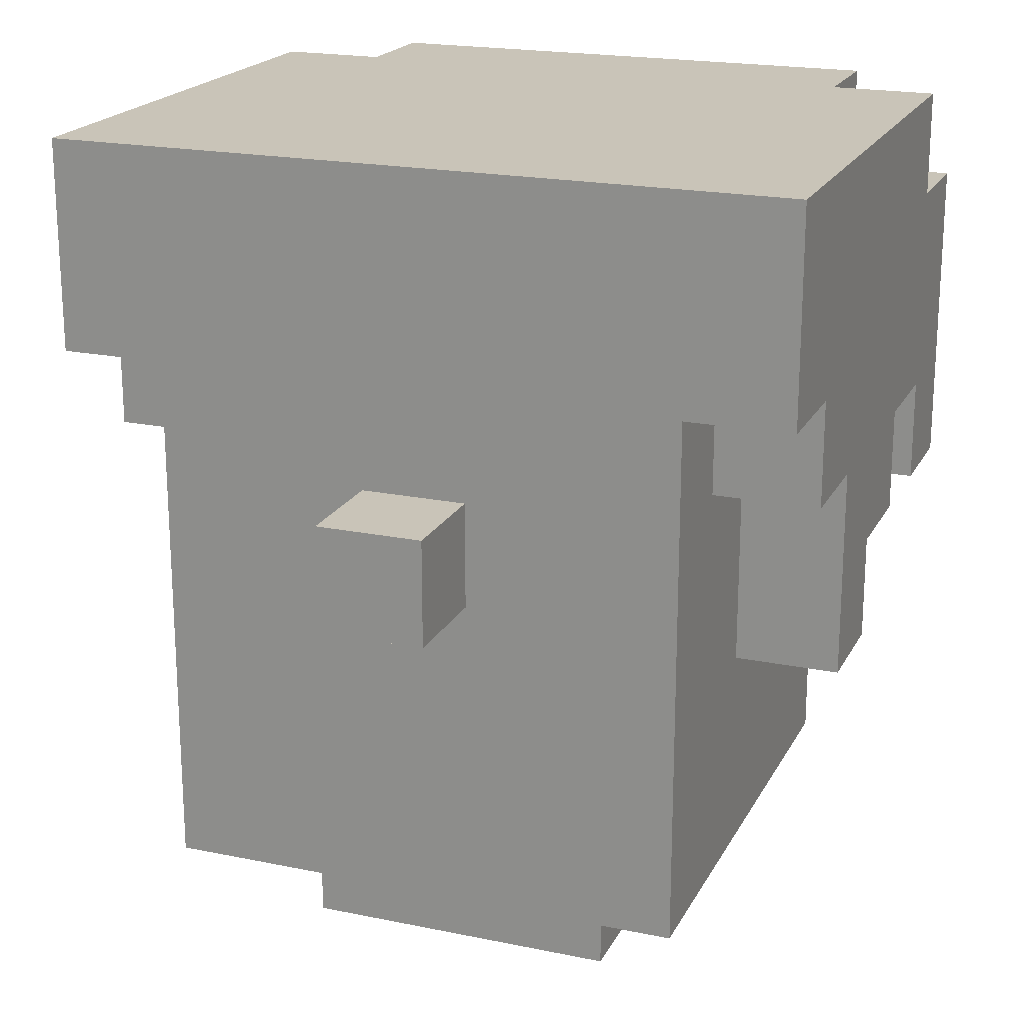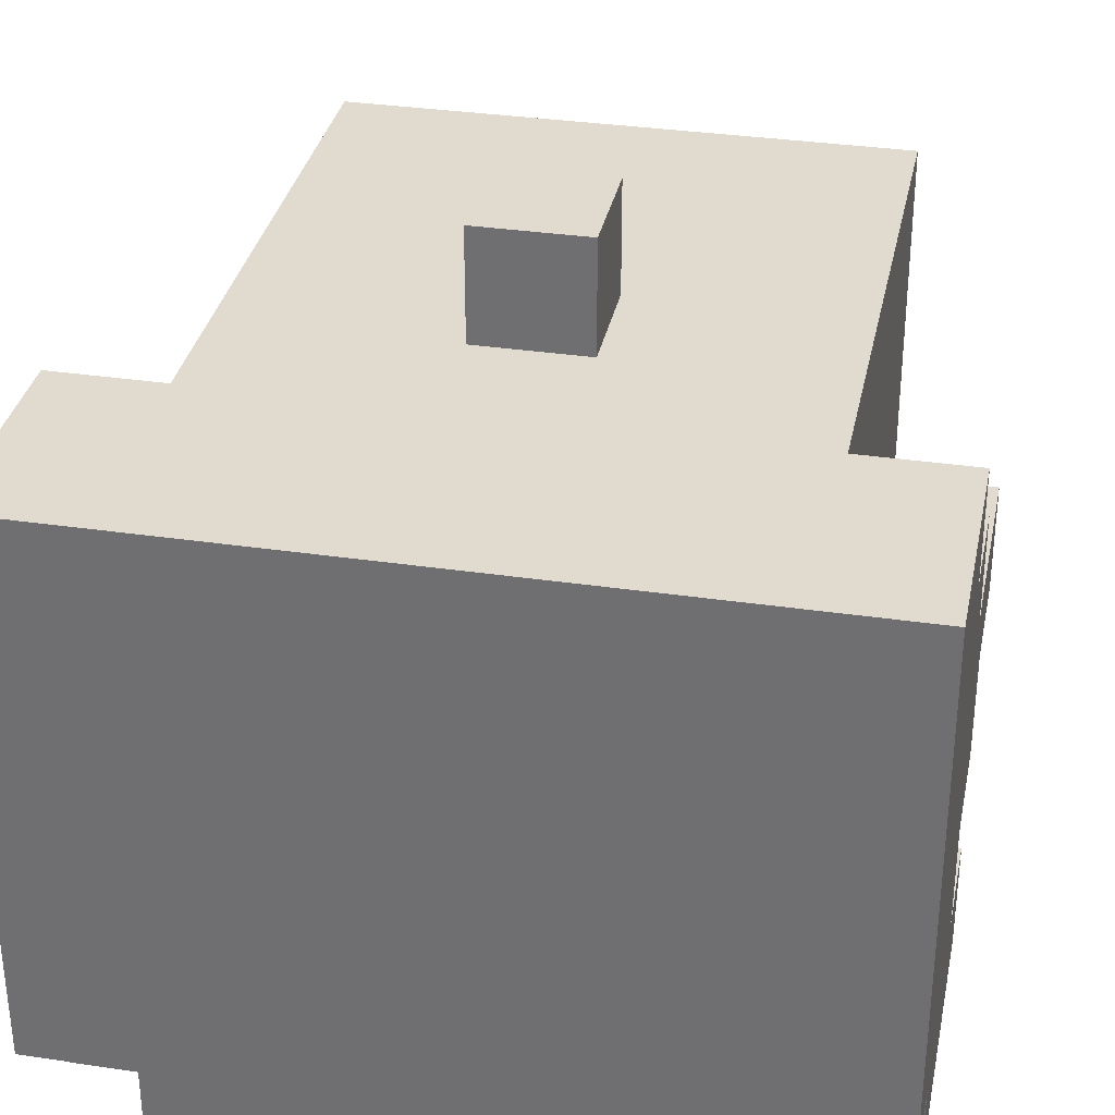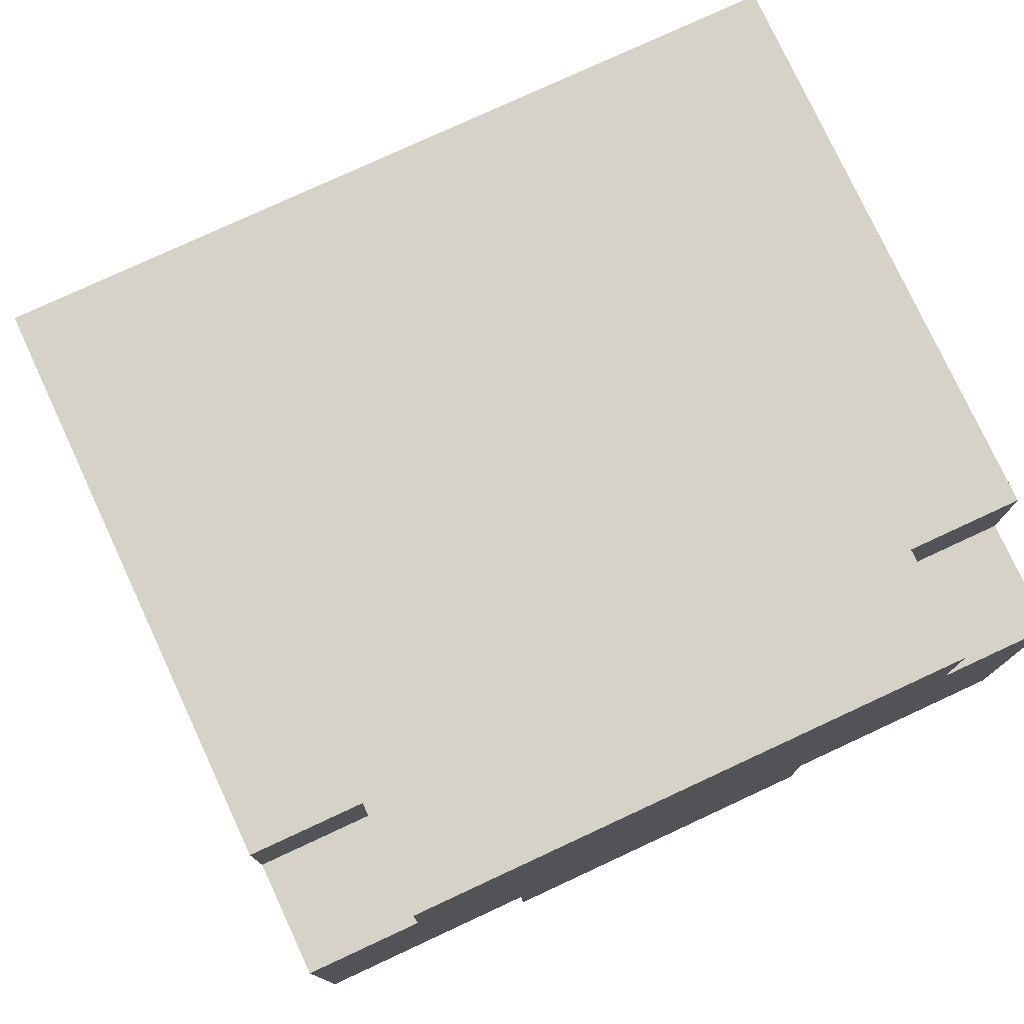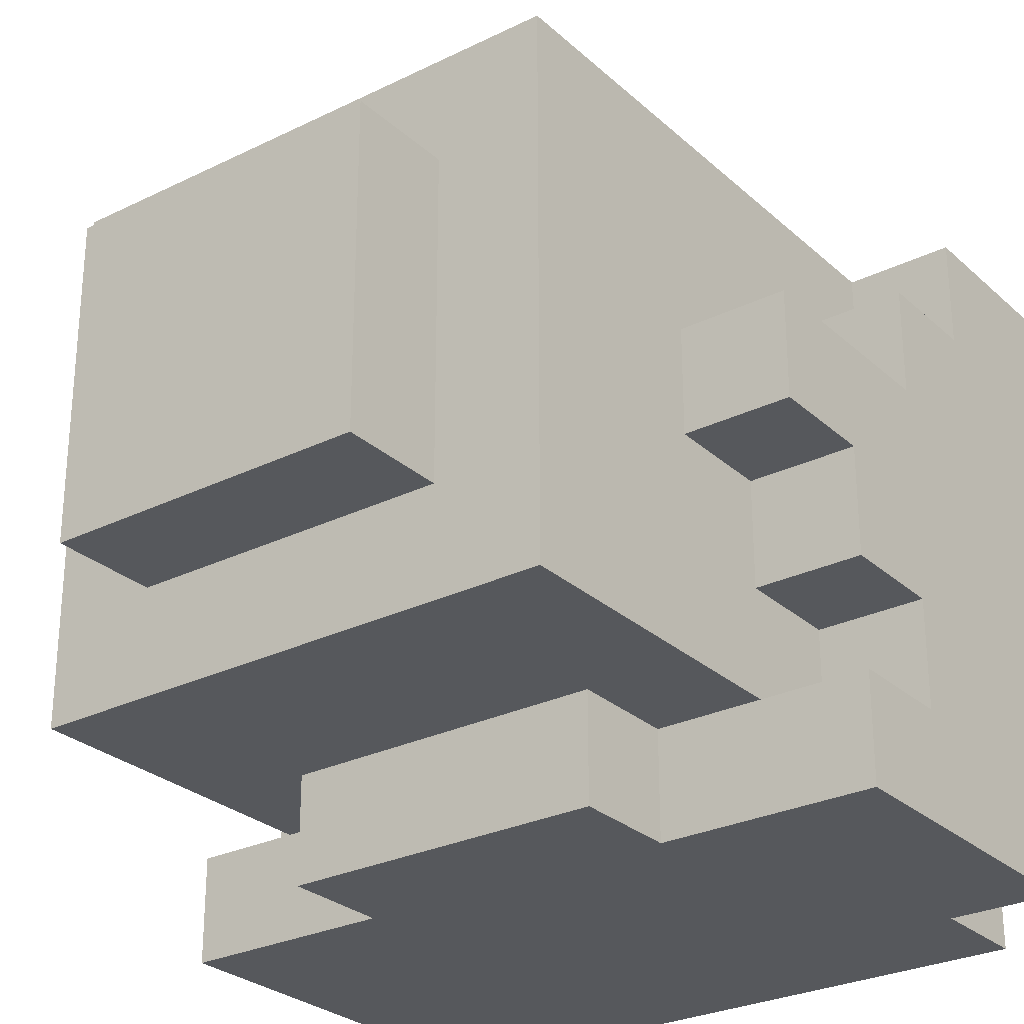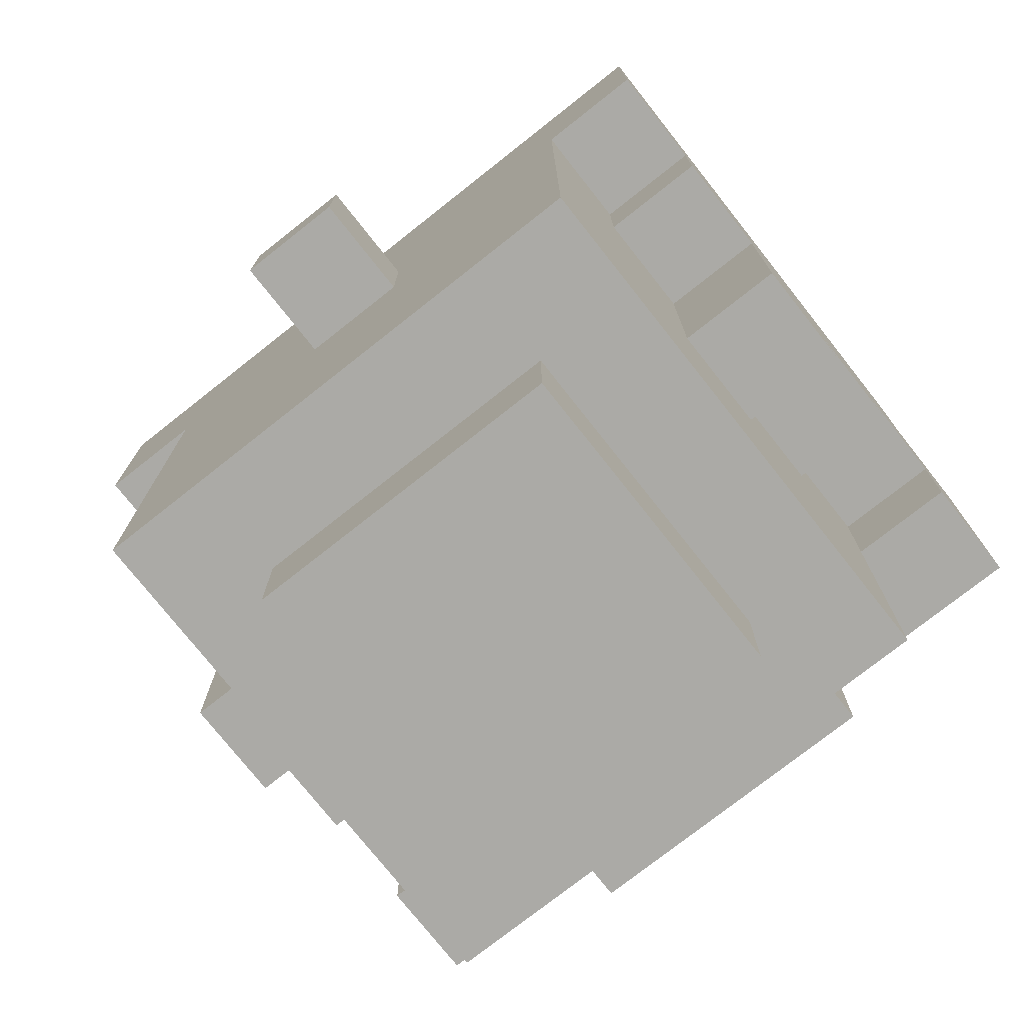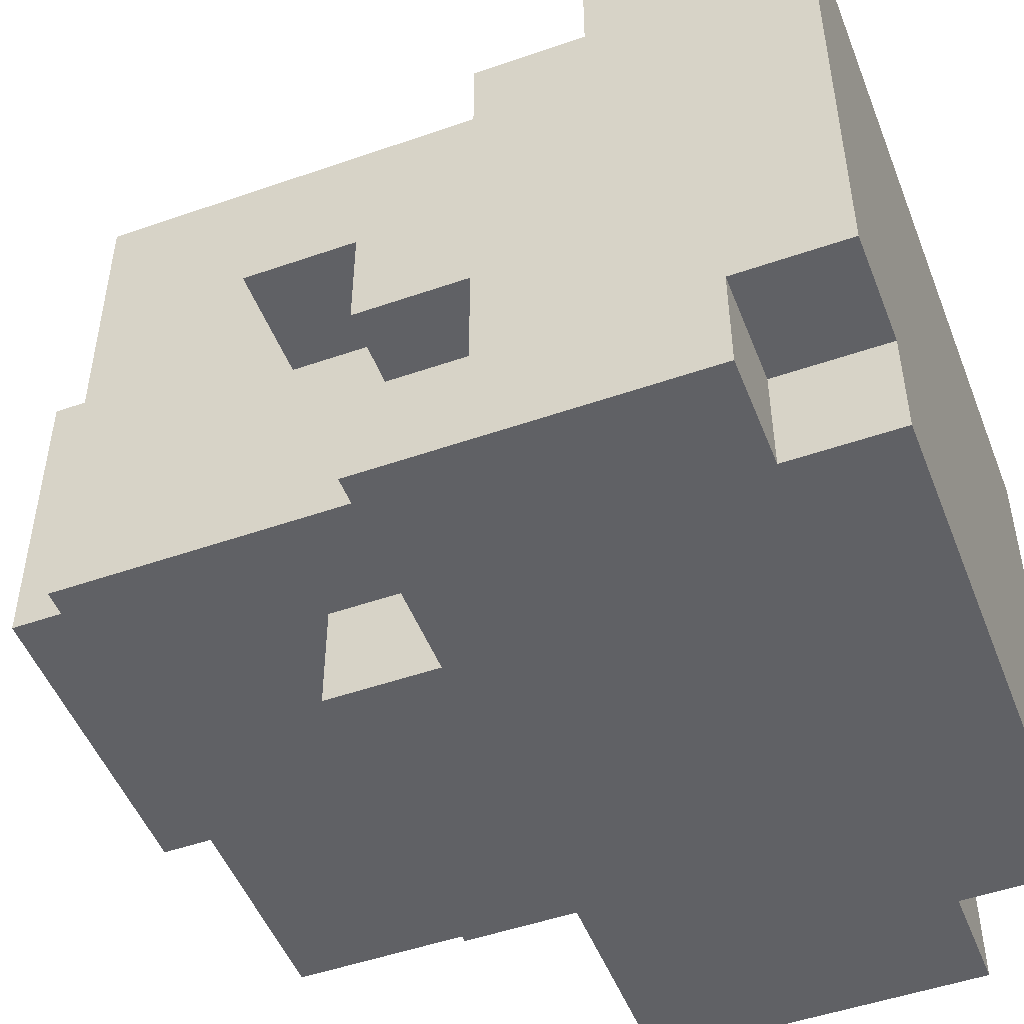
<metadata>
{"format":"obj","ext":"obj","renderer":"f3d","projection":"perspective","resolution":1024,"background":"white","views":[{"elev":20.1,"azim":20.8,"up":"+Y"},{"elev":33.4,"azim":-168.6,"up":"+Z"},{"elev":77.4,"azim":155.1,"up":"+Y"},{"elev":-27.9,"azim":36.8,"up":"+Z"},{"elev":-75.8,"azim":38.3,"up":"+Y"},{"elev":-49.8,"azim":111.0,"up":"+Z"}]}
</metadata>
<code>
o
v 0 0.7 -0.2
v 0 0.7 -0.3
v 0 0.8 -0.3
v 0 0.8 -0.4
v 0 0.8 -0.5
v 0 0.8 -0.6
v 0 0.9 -0.1
v 0 0.9 -0.2
v 0 0.9 -0.4
v 0 0.9 -0.5
v 0 1 0
v 0 1 -0.1
v 0 1.1 -0.5
v 0 1.1 -0.6
v 0 1.2 0
v 0 1.2 -0.5
v 0.1 0.5 0
v 0.1 0.5 -0.5
v 0.1 0.7 -0.2
v 0.1 0.7 -0.3
v 0.1 0.8 -0.3
v 0.1 0.8 -0.4
v 0.1 0.8 -0.5
v 0.1 0.9 -0.1
v 0.1 0.9 -0.2
v 0.1 0.9 -0.4
v 0.1 0.9 -0.5
v 0.1 1 0
v 0.1 1 -0.1
v 0.1 1.1 -0.5
v 0.1 1.1 -0.6
v 0.1 1.2 -0.5
v 0.1 1.2 -0.6
v 0.2 0.4 -0.1
v 0.2 0.4 -0.4
v 0.2 0.5 -0.1
v 0.2 0.5 -0.4
v 0.2 0.7 -0.5
v 0.2 0.7 -0.6
v 0.2 0.8 -0.5
v 0.2 0.8 -0.6
v 0.3 0.8 0.1
v 0.3 0.8 0
v 0.3 0.9 0.1
v 0.3 0.9 0
v 0.4 0.8 0.1
v 0.4 0.8 0
v 0.4 0.9 0.1
v 0.4 0.9 0
v 0.5 0.4 -0.1
v 0.5 0.4 -0.4
v 0.5 0.5 -0.1
v 0.5 0.5 -0.4
v 0.5 0.7 -0.5
v 0.5 0.7 -0.6
v 0.5 0.8 -0.5
v 0.5 0.8 -0.6
v 0.6 0.5 0
v 0.6 0.5 -0.5
v 0.6 0.7 -0.2
v 0.6 0.7 -0.3
v 0.6 0.8 -0.3
v 0.6 0.8 -0.4
v 0.6 0.8 -0.5
v 0.6 0.9 -0.1
v 0.6 0.9 -0.2
v 0.6 0.9 -0.4
v 0.6 0.9 -0.5
v 0.6 1 0
v 0.6 1 -0.1
v 0.6 1.1 -0.5
v 0.6 1.1 -0.6
v 0.6 1.2 -0.5
v 0.6 1.2 -0.6
v 0.7 0.7 -0.2
v 0.7 0.7 -0.3
v 0.7 0.8 -0.3
v 0.7 0.8 -0.4
v 0.7 0.8 -0.5
v 0.7 0.8 -0.6
v 0.7 0.9 -0.1
v 0.7 0.9 -0.2
v 0.7 0.9 -0.4
v 0.7 0.9 -0.5
v 0.7 1 0
v 0.7 1 -0.1
v 0.7 1.1 -0.5
v 0.7 1.1 -0.6
v 0.7 1.2 0
v 0.7 1.2 -0.5
v 0.3 0.8 0.1
v 0.3 0.9 0.1
v 0.4 0.8 0.1
v 0.4 0.9 0.1
v 0 1 0
v 0 1.2 0
v 0.1 0.5 0
v 0.1 1 0
v 0.1 1.1 0
v 0.2 0.9 0
v 0.2 1 0
v 0.3 0.6 0
v 0.3 0.7 0
v 0.3 0.8 0
v 0.3 0.9 0
v 0.3 1 0
v 0.4 0.6 0
v 0.4 0.7 0
v 0.4 0.8 0
v 0.4 0.9 0
v 0.4 1 0
v 0.5 0.9 0
v 0.5 1 0
v 0.6 0.5 0
v 0.6 1 0
v 0.6 1.1 0
v 0.7 1 0
v 0.7 1.2 0
v 0 0.9 -0.1
v 0 1 -0.1
v 0.1 0.9 -0.1
v 0.1 1 -0.1
v 0.2 0.4 -0.1
v 0.2 0.5 -0.1
v 0.5 0.4 -0.1
v 0.5 0.5 -0.1
v 0.6 0.9 -0.1
v 0.6 1 -0.1
v 0.7 0.9 -0.1
v 0.7 1 -0.1
v 0 0.7 -0.2
v 0 0.9 -0.2
v 0.1 0.7 -0.2
v 0.1 0.9 -0.2
v 0.6 0.7 -0.2
v 0.6 0.9 -0.2
v 0.7 0.7 -0.2
v 0.7 0.9 -0.2
v 0 0.8 -0.5
v 0 0.9 -0.5
v 0.1 0.8 -0.5
v 0.1 0.9 -0.5
v 0.6 0.8 -0.5
v 0.6 0.9 -0.5
v 0.7 0.8 -0.5
v 0.7 0.9 -0.5
v 0 0.7 -0.3
v 0 0.8 -0.3
v 0.1 0.7 -0.3
v 0.1 0.8 -0.3
v 0.6 0.7 -0.3
v 0.6 0.8 -0.3
v 0.7 0.7 -0.3
v 0.7 0.8 -0.3
v 0 0.8 -0.4
v 0 0.9 -0.4
v 0.1 0.8 -0.4
v 0.1 0.9 -0.4
v 0.2 0.4 -0.4
v 0.2 0.5 -0.4
v 0.5 0.4 -0.4
v 0.5 0.5 -0.4
v 0.6 0.8 -0.4
v 0.6 0.9 -0.4
v 0.7 0.8 -0.4
v 0.7 0.9 -0.4
v 0 1.1 -0.5
v 0 1.2 -0.5
v 0.1 0.5 -0.5
v 0.1 0.8 -0.5
v 0.1 1.1 -0.5
v 0.1 1.2 -0.5
v 0.2 0.7 -0.5
v 0.2 0.8 -0.5
v 0.5 0.7 -0.5
v 0.5 0.8 -0.5
v 0.6 0.5 -0.5
v 0.6 0.8 -0.5
v 0.6 1.1 -0.5
v 0.6 1.2 -0.5
v 0.7 1.1 -0.5
v 0.7 1.2 -0.5
v 0 0.8 -0.6
v 0 1.1 -0.6
v 0.1 1.1 -0.6
v 0.1 1.2 -0.6
v 0.2 0.7 -0.6
v 0.2 0.8 -0.6
v 0.5 0.7 -0.6
v 0.5 0.8 -0.6
v 0.6 1.1 -0.6
v 0.6 1.2 -0.6
v 0.7 0.8 -0.6
v 0.7 1.1 -0.6
v 0.2 0.4 -0.1
v 0.5 0.4 -0.1
v 0.2 0.4 -0.4
v 0.5 0.4 -0.4
v 0.1 0.5 0
v 0.6 0.5 0
v 0.2 0.5 -0.1
v 0.5 0.5 -0.1
v 0.2 0.5 -0.4
v 0.5 0.5 -0.4
v 0.1 0.5 -0.5
v 0.6 0.5 -0.5
v 0 0.7 -0.2
v 0.1 0.7 -0.2
v 0.6 0.7 -0.2
v 0.7 0.7 -0.2
v 0 0.7 -0.3
v 0.1 0.7 -0.3
v 0.6 0.7 -0.3
v 0.7 0.7 -0.3
v 0.2 0.7 -0.5
v 0.5 0.7 -0.5
v 0.2 0.7 -0.6
v 0.5 0.7 -0.6
v 0.3 0.8 0.1
v 0.4 0.8 0.1
v 0.3 0.8 0
v 0.4 0.8 0
v 0 0.8 -0.3
v 0.1 0.8 -0.3
v 0.6 0.8 -0.3
v 0.7 0.8 -0.3
v 0 0.8 -0.4
v 0.1 0.8 -0.4
v 0.6 0.8 -0.4
v 0.7 0.8 -0.4
v 0 0.8 -0.5
v 0.1 0.8 -0.5
v 0.2 0.8 -0.5
v 0.5 0.8 -0.5
v 0.6 0.8 -0.5
v 0.7 0.8 -0.5
v 0 0.8 -0.6
v 0.2 0.8 -0.6
v 0.5 0.8 -0.6
v 0.7 0.8 -0.6
v 0 0.9 -0.1
v 0.1 0.9 -0.1
v 0.6 0.9 -0.1
v 0.7 0.9 -0.1
v 0 0.9 -0.2
v 0.1 0.9 -0.2
v 0.6 0.9 -0.2
v 0.7 0.9 -0.2
v 0 0.9 -0.4
v 0.1 0.9 -0.4
v 0.6 0.9 -0.4
v 0.7 0.9 -0.4
v 0 0.9 -0.5
v 0.1 0.9 -0.5
v 0.6 0.9 -0.5
v 0.7 0.9 -0.5
v 0 1 0
v 0.1 1 0
v 0.6 1 0
v 0.7 1 0
v 0 1 -0.1
v 0.1 1 -0.1
v 0.6 1 -0.1
v 0.7 1 -0.1
v 0.3 0.9 0.1
v 0.4 0.9 0.1
v 0.3 0.9 0
v 0.4 0.9 0
v 0 1.1 -0.5
v 0.1 1.1 -0.5
v 0.6 1.1 -0.5
v 0.7 1.1 -0.5
v 0 1.1 -0.6
v 0.1 1.1 -0.6
v 0.6 1.1 -0.6
v 0.7 1.1 -0.6
v 0 1.2 0
v 0.7 1.2 0
v 0 1.2 -0.5
v 0.1 1.2 -0.5
v 0.6 1.2 -0.5
v 0.7 1.2 -0.5
v 0.1 1.2 -0.6
v 0.6 1.2 -0.6
f 3 2 1
f 8 3 1
f 8 4 3
f 9 4 8
f 10 6 5
f 12 9 8
f 12 10 9
f 12 8 7
f 13 6 10
f 13 12 11
f 13 10 12
f 14 6 13
f 15 13 11
f 16 13 15
f 19 18 17
f 20 18 19
f 21 18 20
f 22 18 21
f 23 18 22
f 24 19 17
f 25 19 24
f 26 23 22
f 27 23 26
f 28 24 17
f 29 24 28
f 32 31 30
f 33 31 32
f 36 35 34
f 37 35 36
f 40 39 38
f 41 39 40
f 44 43 42
f 45 43 44
f 46 47 48
f 48 47 49
f 50 51 52
f 52 51 53
f 54 55 56
f 56 55 57
f 58 59 60
f 60 59 61
f 61 59 62
f 62 59 63
f 63 59 64
f 58 60 65
f 65 60 66
f 63 64 67
f 67 64 68
f 58 65 69
f 69 65 70
f 71 72 73
f 73 72 74
f 75 76 77
f 75 77 82
f 77 78 82
f 82 78 83
f 79 80 84
f 82 83 86
f 83 84 86
f 81 82 86
f 84 80 87
f 85 86 87
f 86 84 87
f 87 80 88
f 85 87 89
f 89 87 90
f 93 92 91
f 94 92 93
f 98 96 95
f 99 96 98
f 100 98 97
f 100 99 98
f 101 99 100
f 102 100 97
f 103 100 102
f 104 100 103
f 105 101 100
f 105 100 104
f 106 99 101
f 106 101 105
f 107 102 97
f 107 103 102
f 108 104 103
f 108 103 107
f 109 104 108
f 110 106 105
f 111 99 106
f 111 106 110
f 112 110 109
f 112 109 108
f 112 111 110
f 112 108 107
f 113 99 111
f 113 111 112
f 114 112 107
f 114 107 97
f 114 113 112
f 115 99 113
f 115 113 114
f 116 96 99
f 116 99 115
f 117 116 115
f 118 96 116
f 118 116 117
f 121 120 119
f 122 120 121
f 125 124 123
f 126 124 125
f 129 128 127
f 130 128 129
f 133 132 131
f 134 132 133
f 137 136 135
f 138 136 137
f 141 140 139
f 142 140 141
f 145 144 143
f 146 144 145
f 147 148 149
f 149 148 150
f 151 152 153
f 153 152 154
f 155 156 157
f 157 156 158
f 159 160 161
f 161 160 162
f 163 164 165
f 165 164 166
f 167 168 171
f 171 168 172
f 169 170 173
f 173 170 174
f 169 173 175
f 169 175 177
f 175 176 177
f 177 176 178
f 179 180 181
f 181 180 182
f 183 184 185
f 183 185 188
f 185 186 188
f 187 188 189
f 188 186 190
f 189 188 190
f 190 186 191
f 191 186 192
f 190 191 193
f 193 191 194
f 197 196 195
f 198 196 197
f 201 200 199
f 202 200 201
f 203 201 199
f 204 200 202
f 205 203 199
f 205 204 203
f 206 200 204
f 206 204 205
f 211 208 207
f 212 208 211
f 213 210 209
f 214 210 213
f 217 216 215
f 218 216 217
f 221 220 219
f 222 220 221
f 227 224 223
f 228 224 227
f 229 226 225
f 230 226 229
f 237 232 231
f 237 233 232
f 238 233 237
f 239 236 235
f 239 235 234
f 240 236 239
f 245 242 241
f 246 242 245
f 247 244 243
f 248 244 247
f 253 250 249
f 254 250 253
f 255 252 251
f 256 252 255
f 261 258 257
f 262 258 261
f 263 260 259
f 264 260 263
f 265 266 267
f 267 266 268
f 269 270 273
f 273 270 274
f 271 272 275
f 275 272 276
f 277 278 279
f 279 278 280
f 280 278 281
f 281 278 282
f 280 281 283
f 283 281 284

</code>
